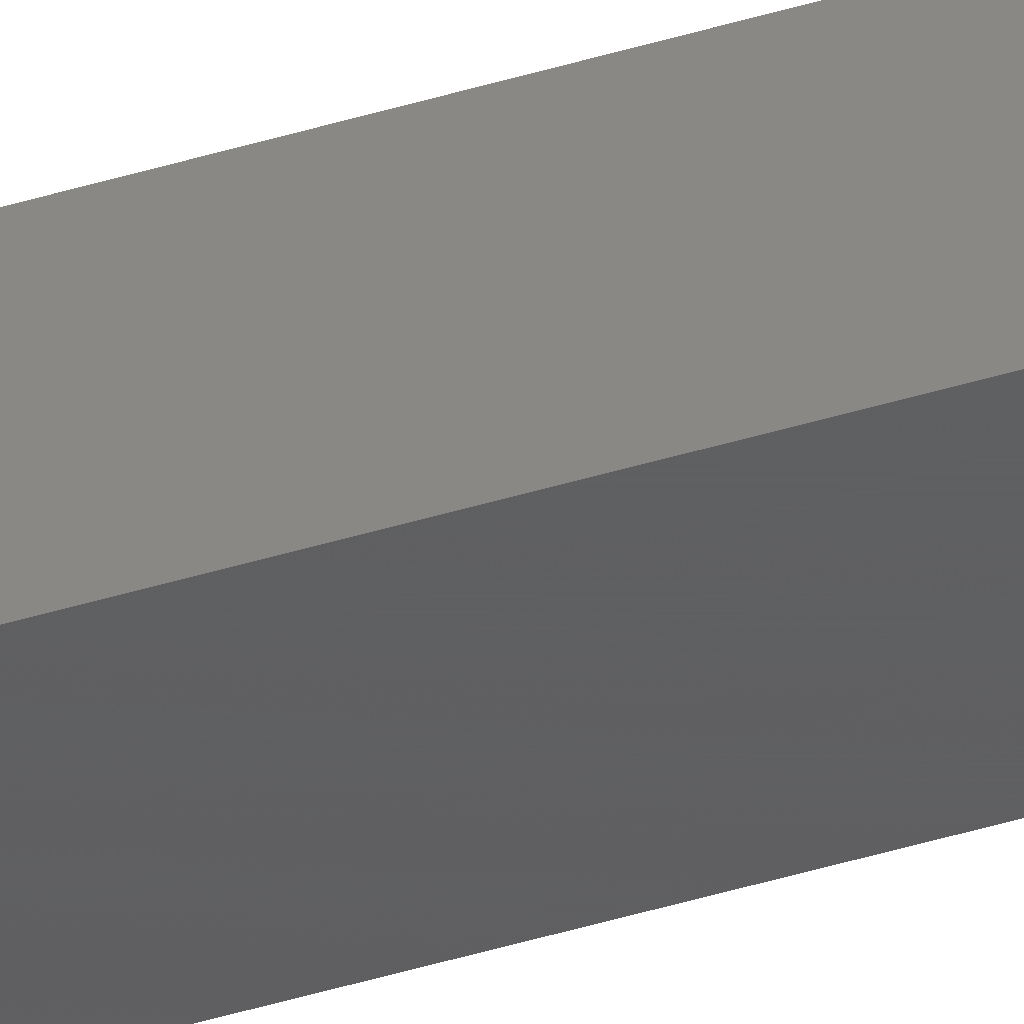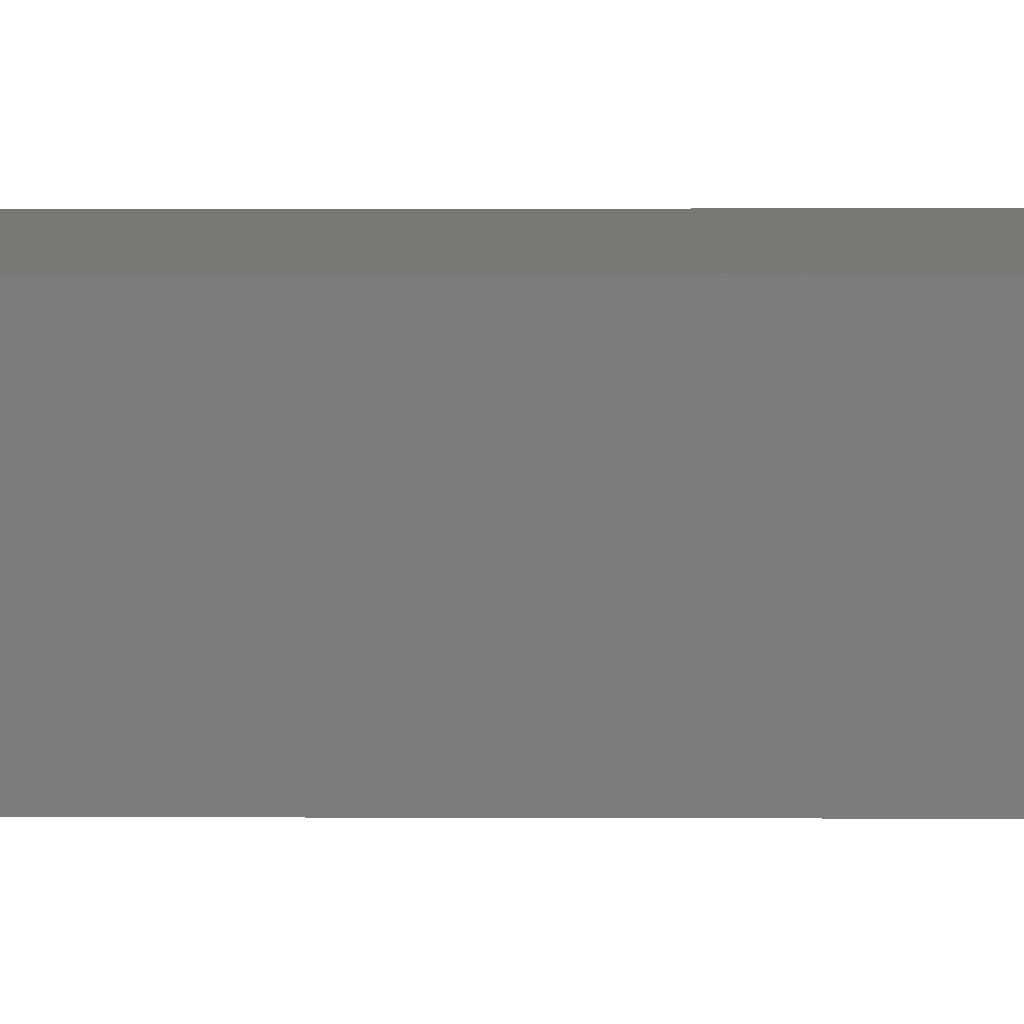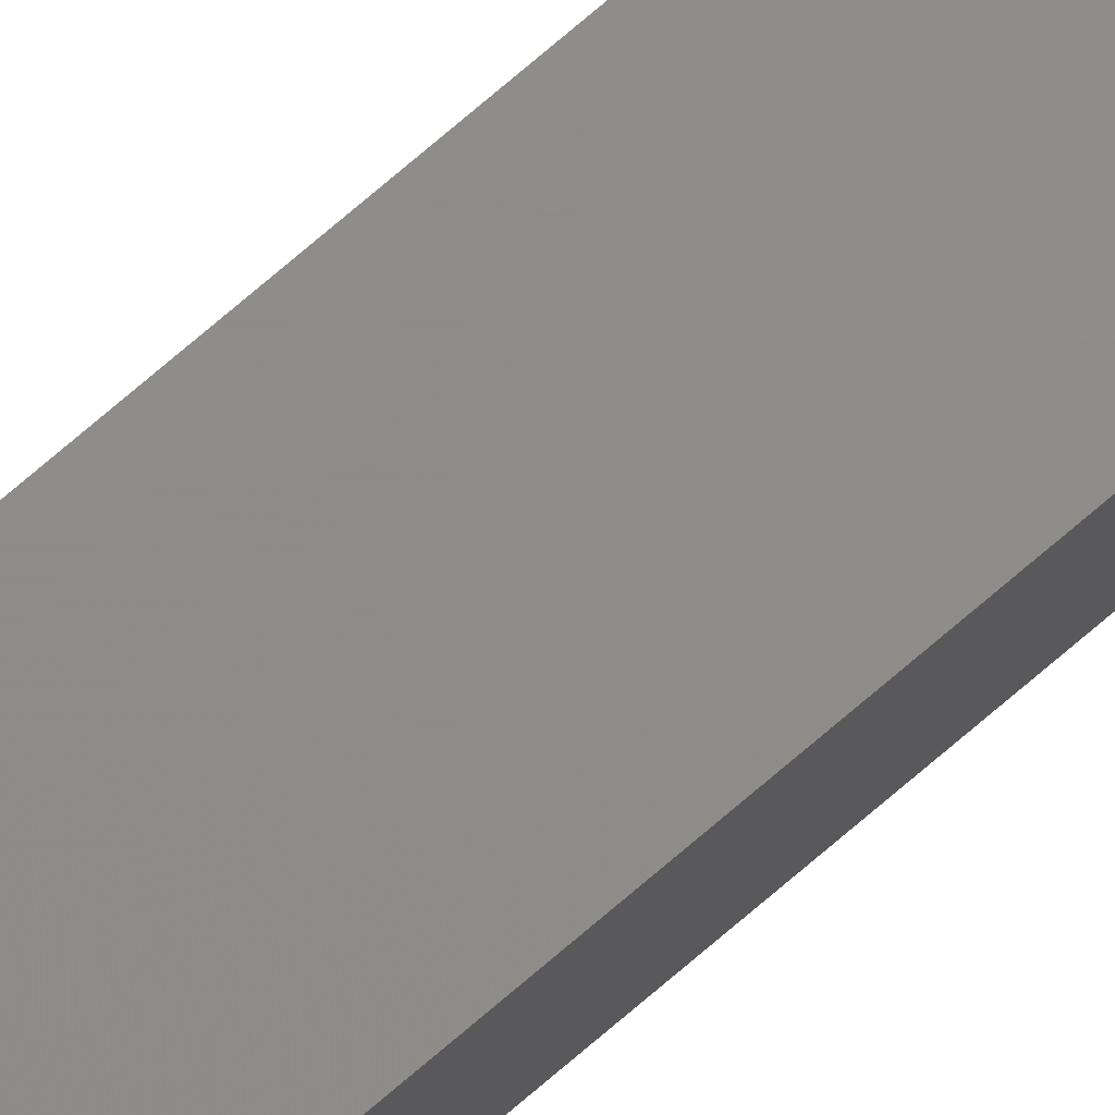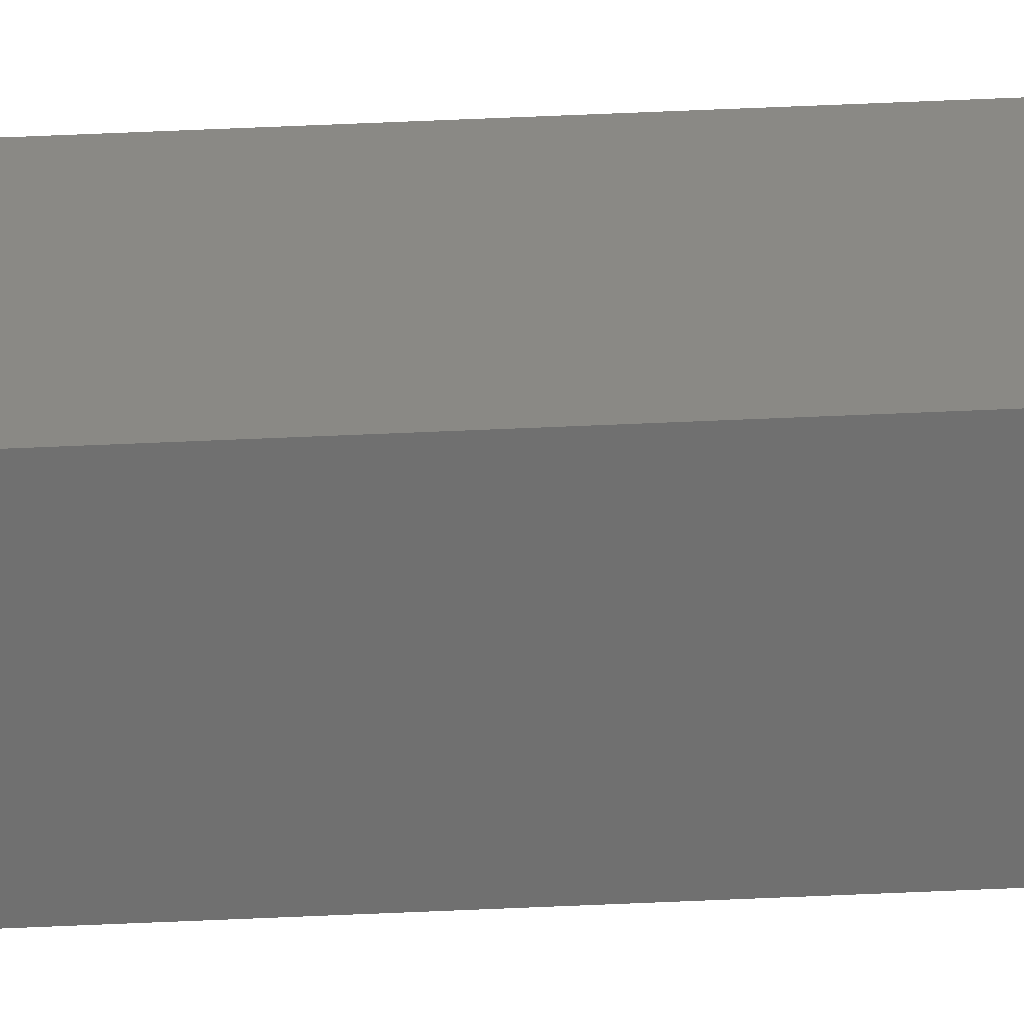
<metadata>
{"format":"stl","ext":"stl","renderer":"f3d","projection":"perspective","resolution":1024,"background":"white","views":[{"elev":-33.4,"azim":-65.6,"up":"+Y"},{"elev":0.1,"azim":108.4,"up":"+Y"},{"elev":70.5,"azim":48.8,"up":"+Y"},{"elev":34.4,"azim":-94.0,"up":"+Y"}]}
</metadata>
<code>
# stl→obj: 16 verts, 28 faces
v -9.787 -3.83 -125.3
v -9.787 -3.83 -121.7
v -9.807 -3.828 -121.7
v -9.807 -3.828 -125.3
v -9.827 -3.826 -125.3
v -9.827 -3.826 -121.7
v -9.847 -3.824 -121.7
v -9.847 -3.824 -125.3
v -9.842 -3.774 -125.3
v -9.842 -3.774 -121.7
v -9.782 -3.781 -121.7
v -9.802 -3.778 -125.3
v -9.802 -3.778 -121.7
v -9.782 -3.781 -125.3
v -9.822 -3.776 -125.3
v -9.822 -3.776 -121.7
f 1 2 3
f 4 1 3
f 5 3 6
f 5 6 7
f 5 4 3
f 8 5 7
f 8 7 9
f 7 10 9
f 11 12 13
f 14 12 11
f 13 15 16
f 16 15 10
f 12 15 13
f 15 9 10
f 14 11 1
f 11 2 1
f 7 16 10
f 6 16 7
f 3 13 16
f 3 16 6
f 2 11 13
f 2 13 3
f 15 8 9
f 15 5 8
f 12 4 15
f 15 4 5
f 14 1 12
f 12 1 4

</code>
